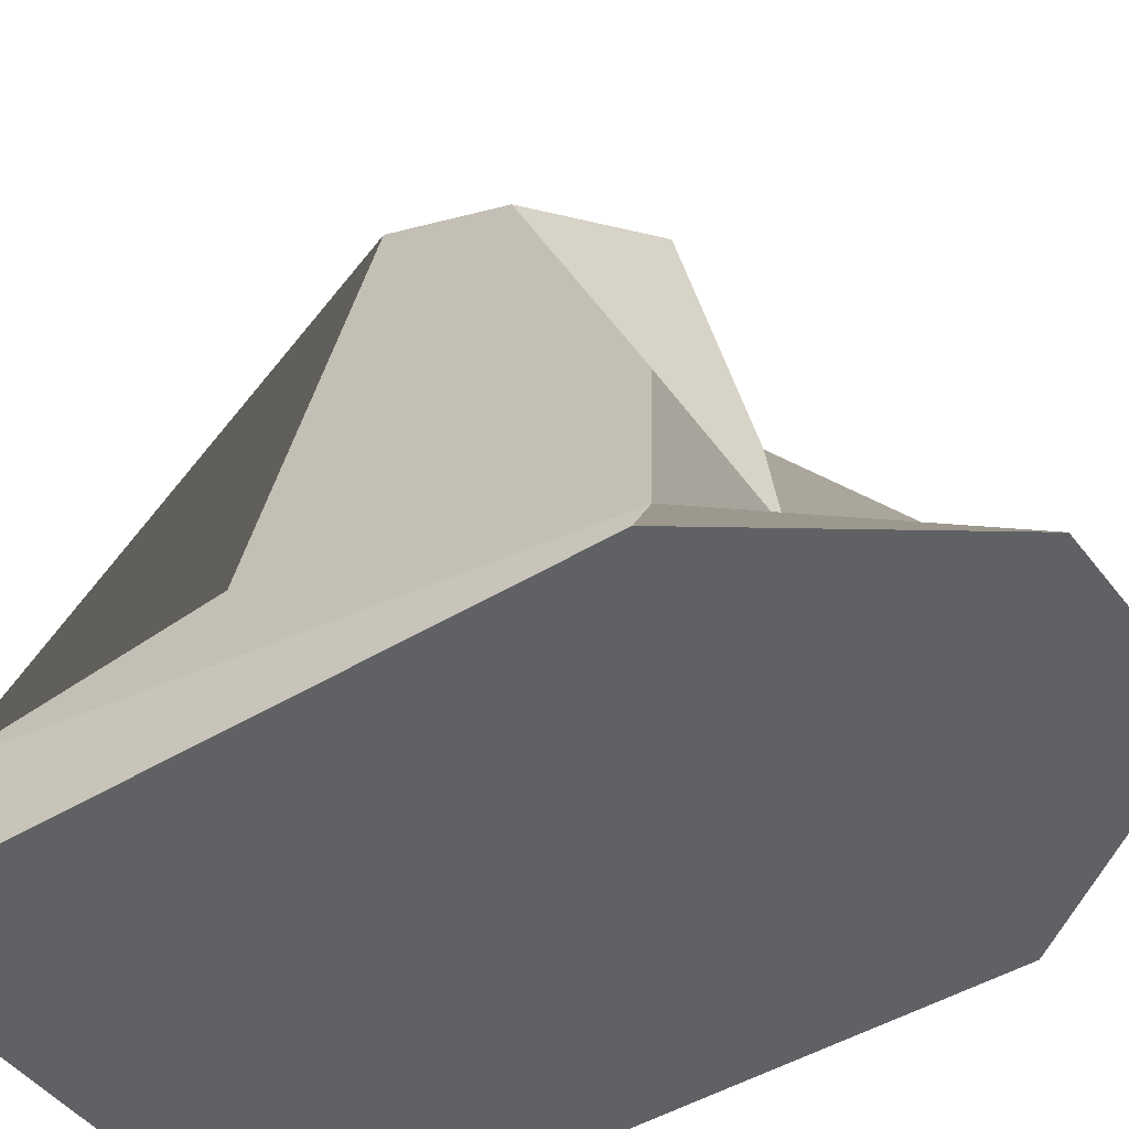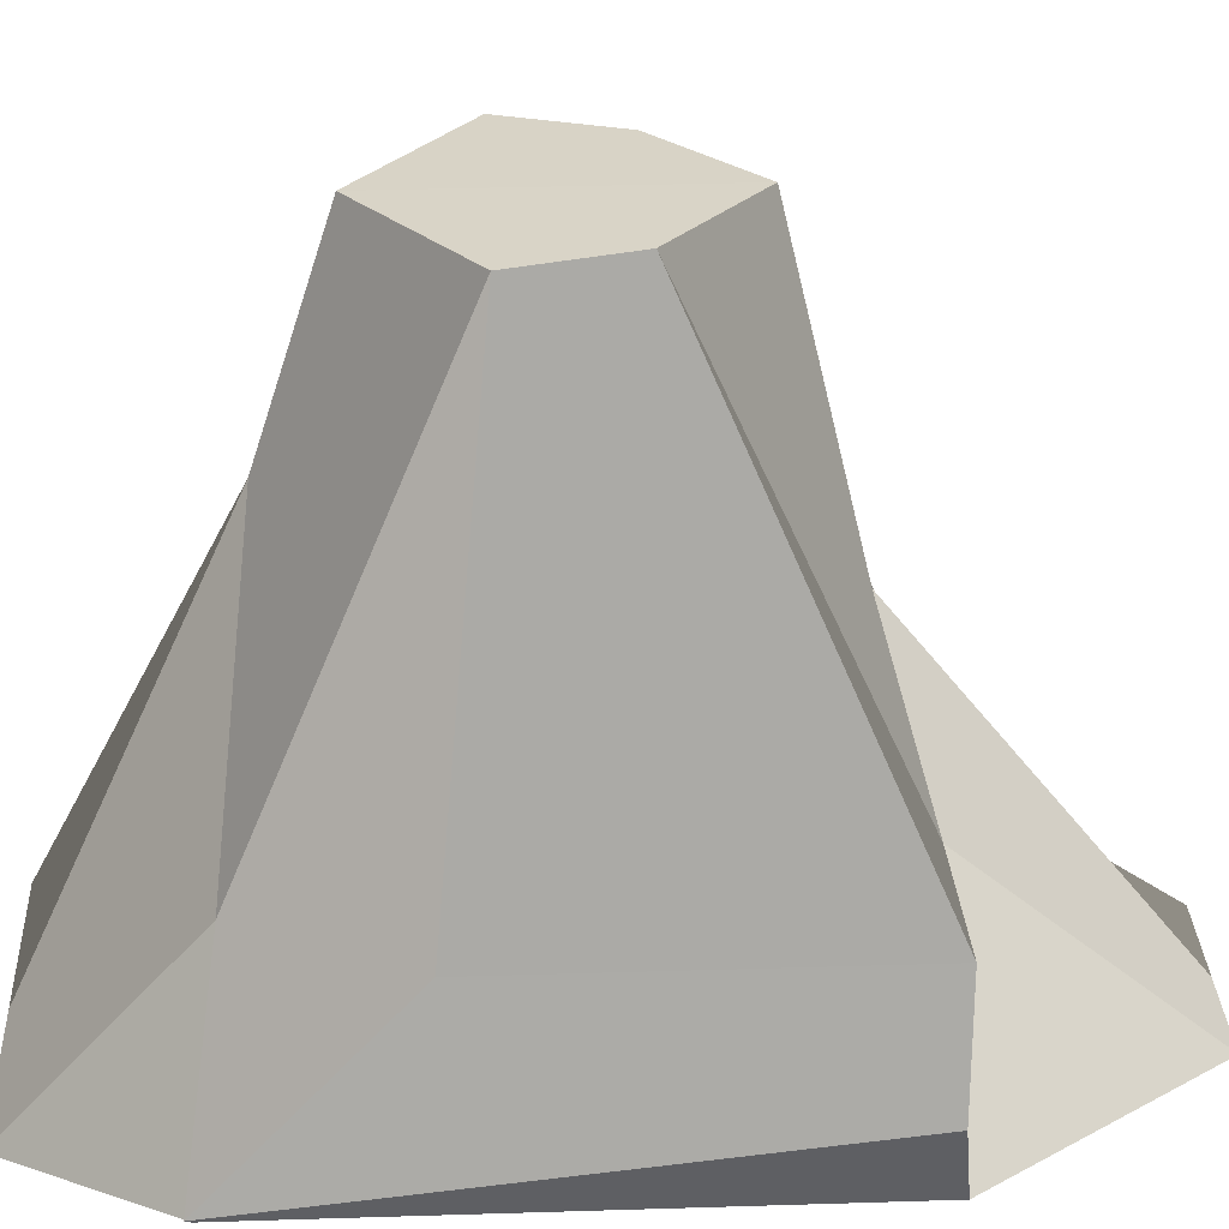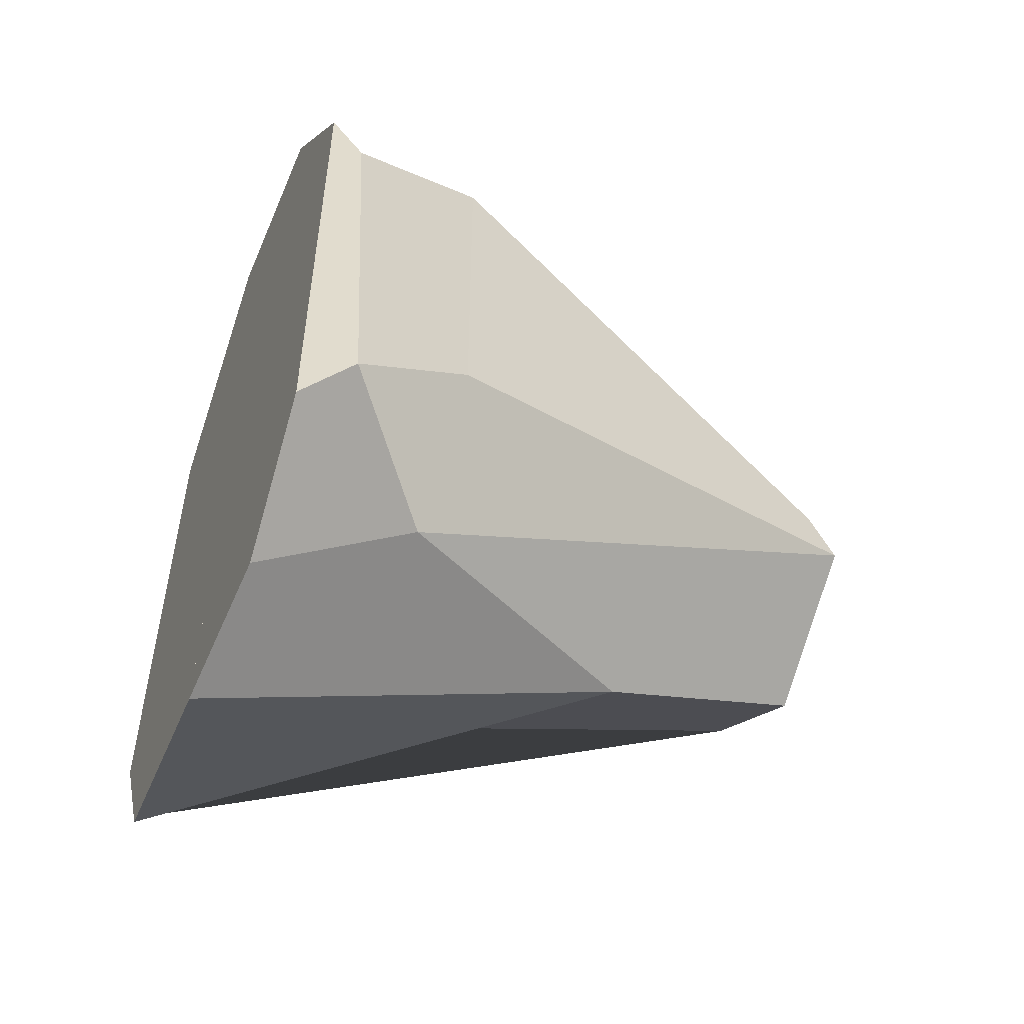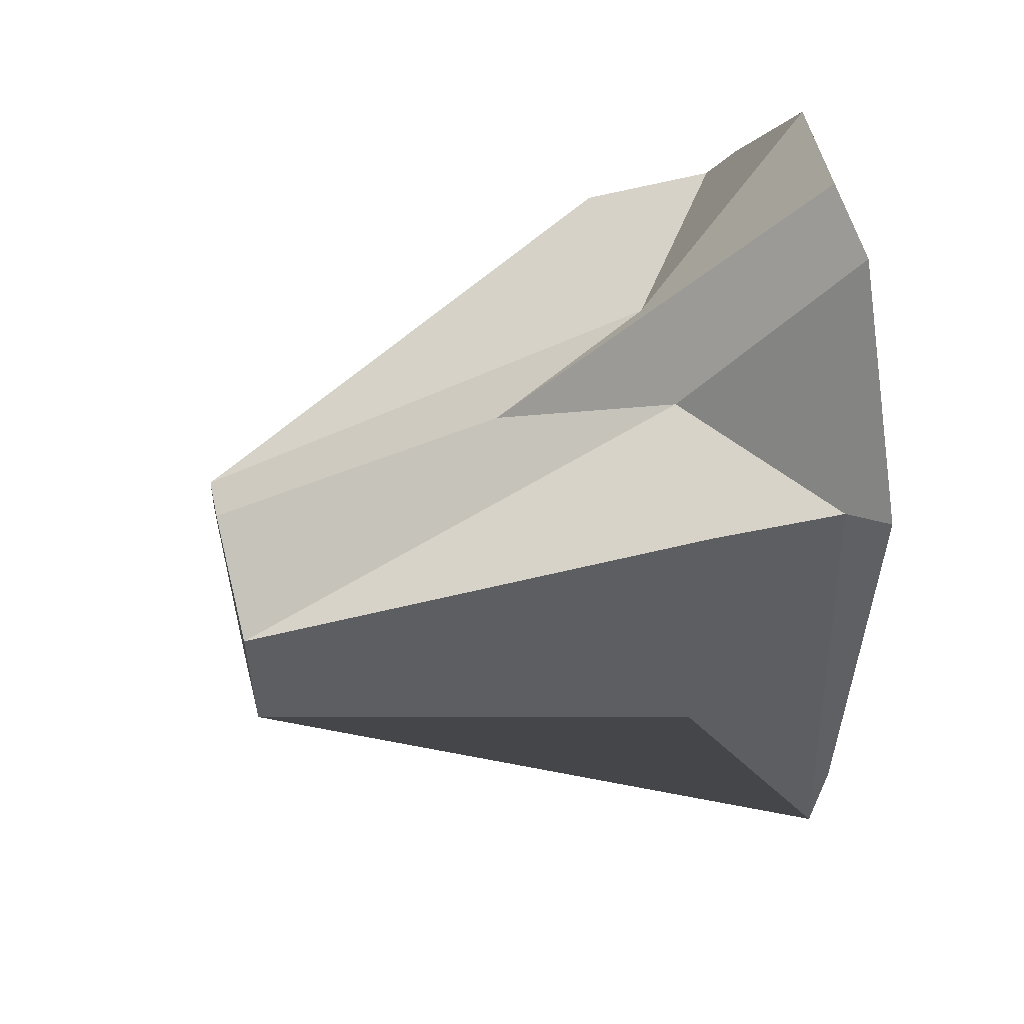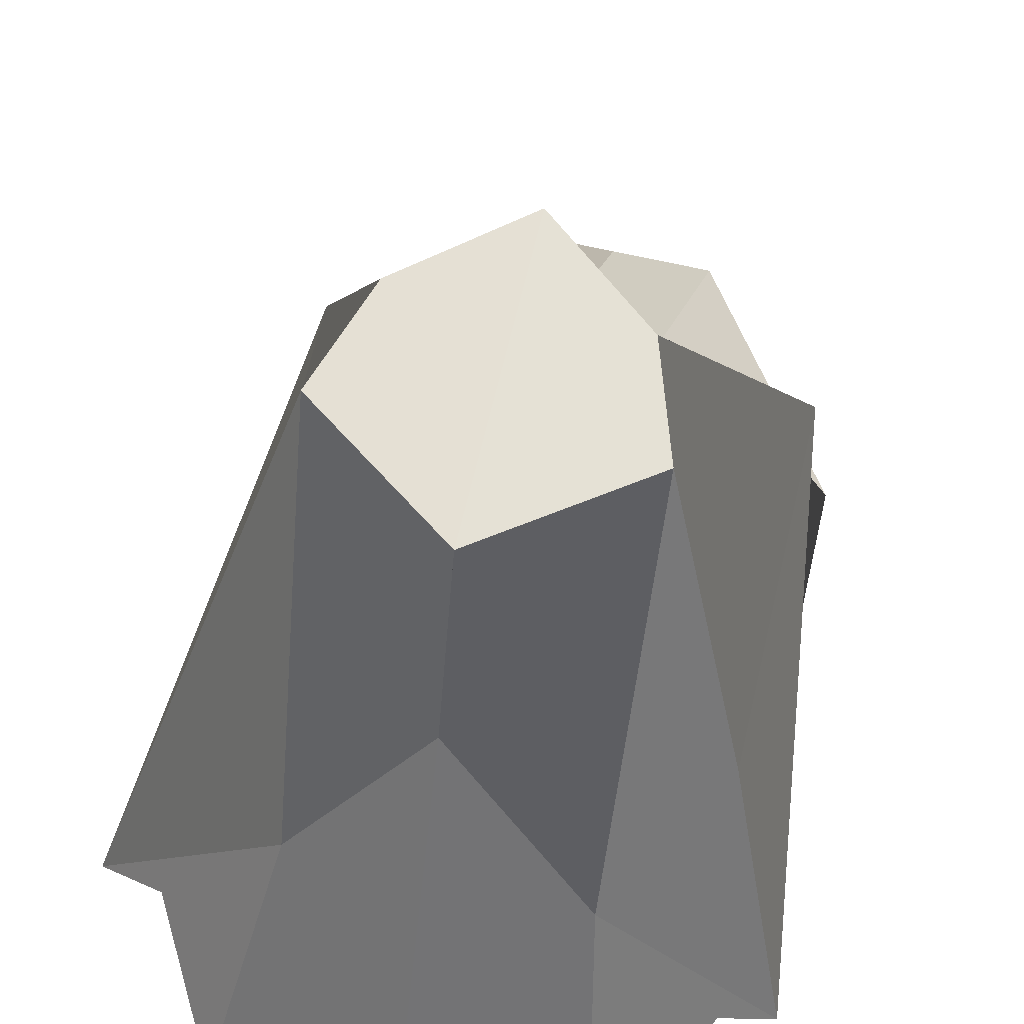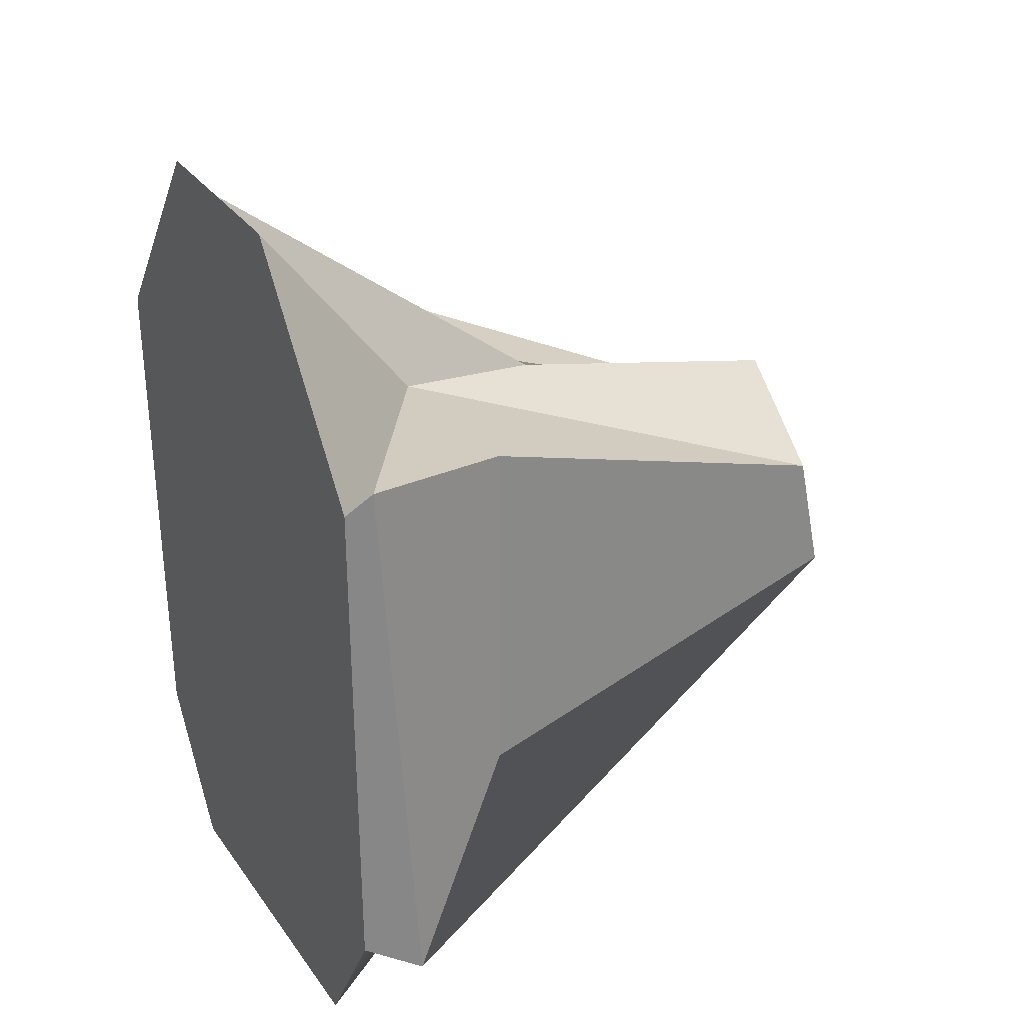
<metadata>
{"format":"obj","ext":"obj","renderer":"f3d","projection":"perspective","resolution":1024,"background":"white","views":[{"elev":-46.0,"azim":-55.1,"up":"+Y"},{"elev":28.4,"azim":-92.7,"up":"+Y"},{"elev":-52.9,"azim":67.1,"up":"+Z"},{"elev":55.8,"azim":-104.1,"up":"+Z"},{"elev":65.2,"azim":-166.9,"up":"+Y"},{"elev":31.7,"azim":60.5,"up":"+Z"}]}
</metadata>
<code>
o Cube
v 4.598 -4.171 -2.585
v 5.14 -7.684 -5.956
v 4.598 -4.171 4.602
v 5.14 -7.684 4.602
v 2.111 5.096 0.4286
v 2.789 5.117 -1.667
v 3.439 -7.684 -8.956
v 1.967 -7.684 8.956
v 6.149 -6.868 -5.956
v 4.677 -6.868 4.602
v 1.271 -4.398 4.602
v 2.743 -4.398 -5.585
v -4.598 -4.171 -2.585
v -5.14 -7.684 -5.956
v -4.598 -4.171 4.602
v -5.14 -7.684 4.602
v 0 5.115 -3.647
v 0 -7.684 -8.956
v 0 5.129 2.147
v 0 -7.684 8.956
v -2.111 5.096 0.4286
v -2.789 5.117 -1.667
v -3.439 -7.684 -8.956
v -1.967 -7.684 8.956
v -6.149 -6.868 -5.956
v -4.677 -6.868 4.602
v 0 0.9753 -4.998
v 0 -0.9526 3.608
v -1.271 -4.398 4.602
v -2.743 -4.398 -5.585
f 9 10 3 1
f 6 5 19 17
f 12 6 17 27
f 8 7 18 20
f 11 8 20 28
f 10 4 8 11
f 4 2 7 8
f 9 1 6 12
f 1 3 5 6
f 2 9 12 7
f 3 10 11 5
f 5 11 28 19
f 7 12 27 18
f 2 4 10 9
f 25 13 15 26
f 27 28 19 17
f 22 17 19 21
f 30 27 17 22
f 24 20 18 23
f 29 28 20 24
f 26 29 24 16
f 16 24 23 14
f 25 30 22 13
f 13 22 21 15
f 14 23 30 25
f 15 21 29 26
f 21 19 28 29
f 23 18 27 30
f 18 20 28 27
f 14 25 26 16

</code>
